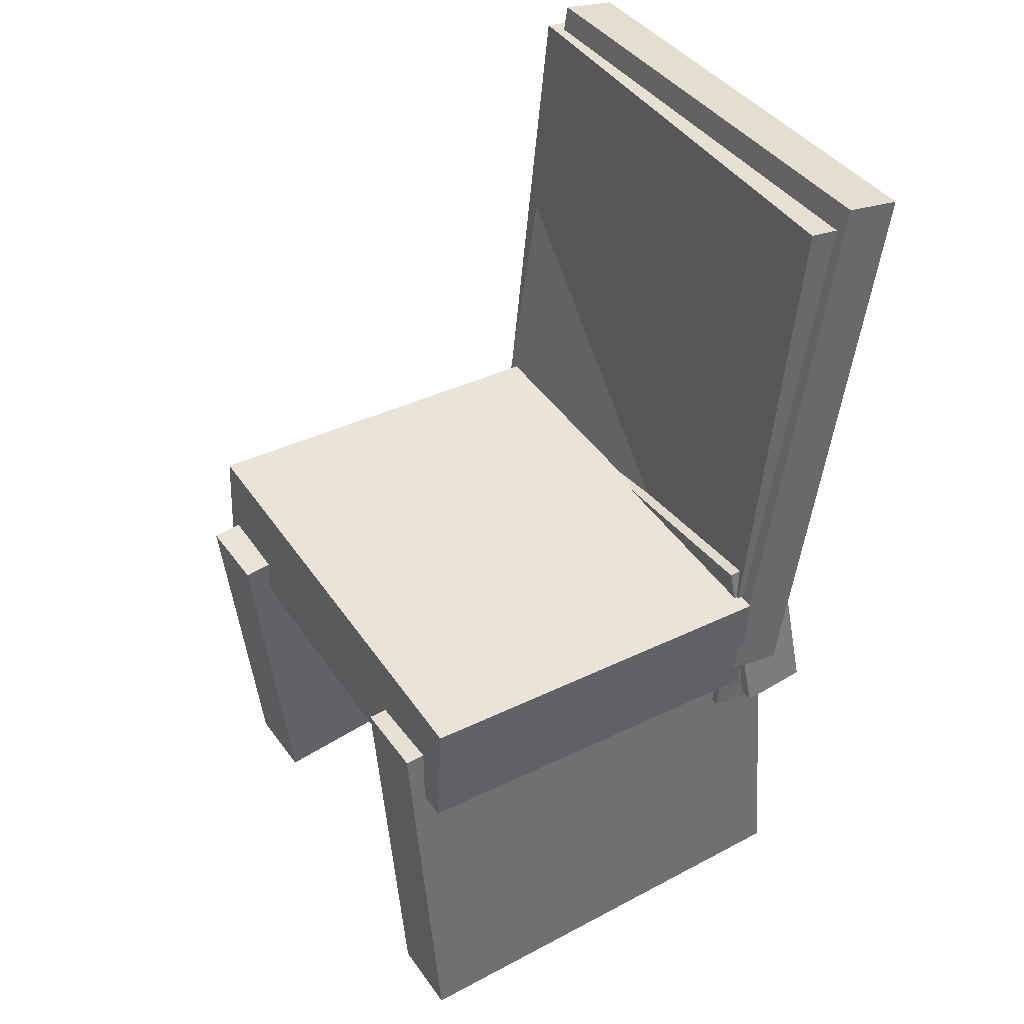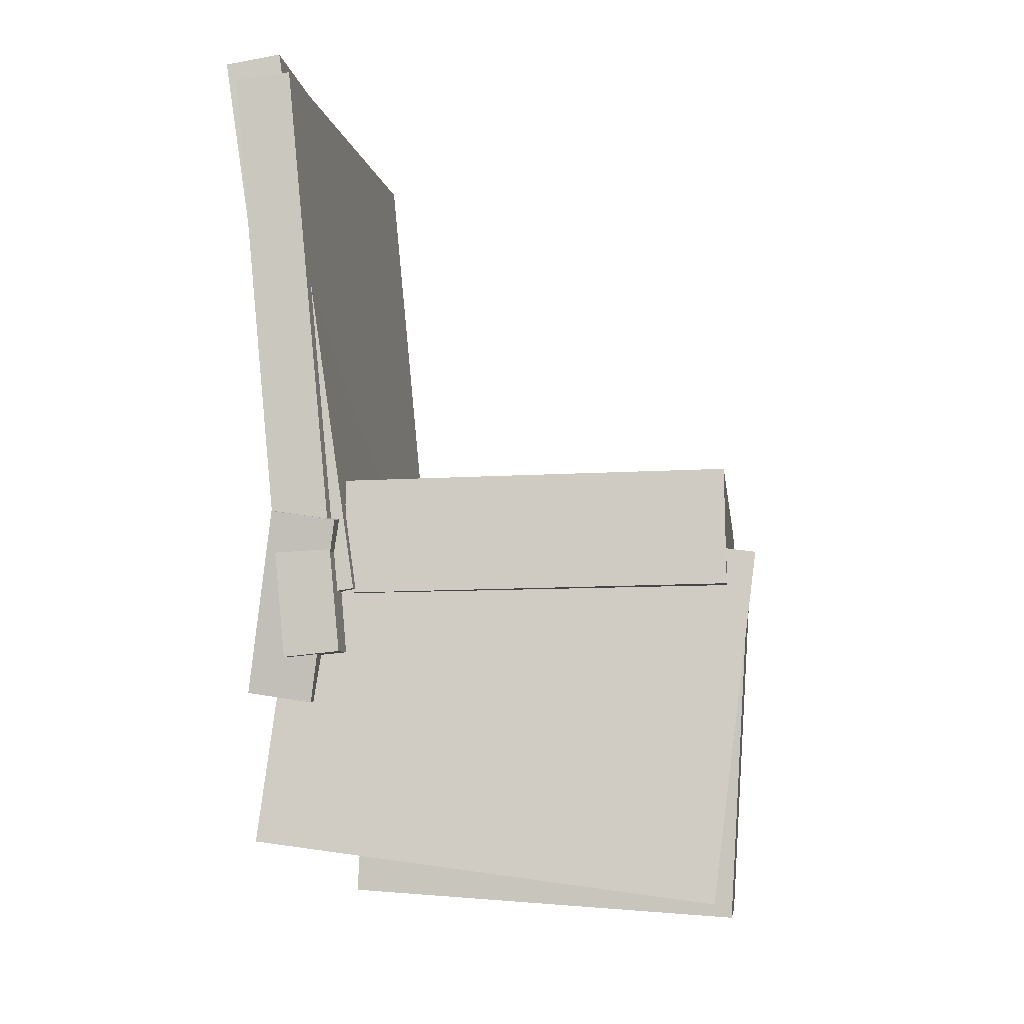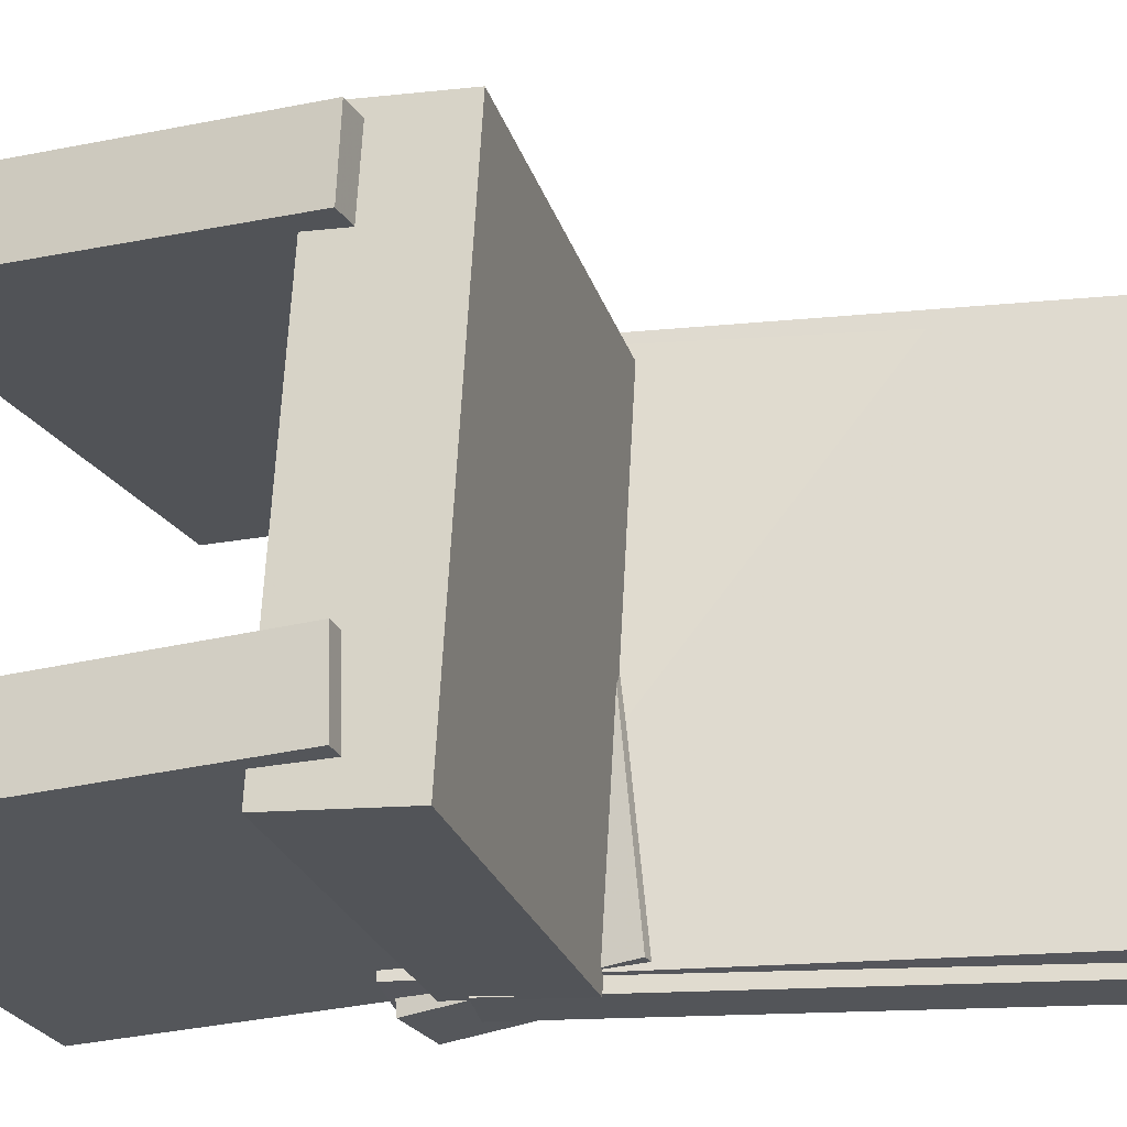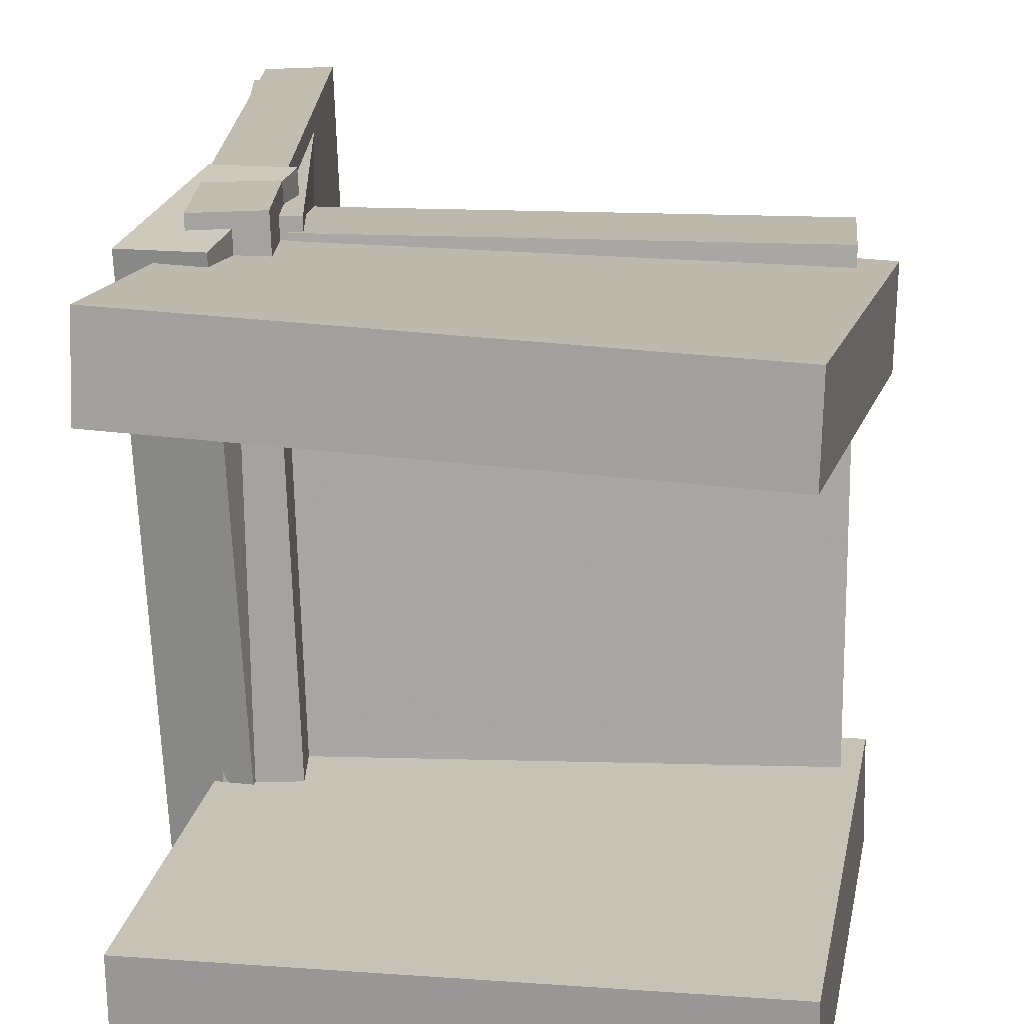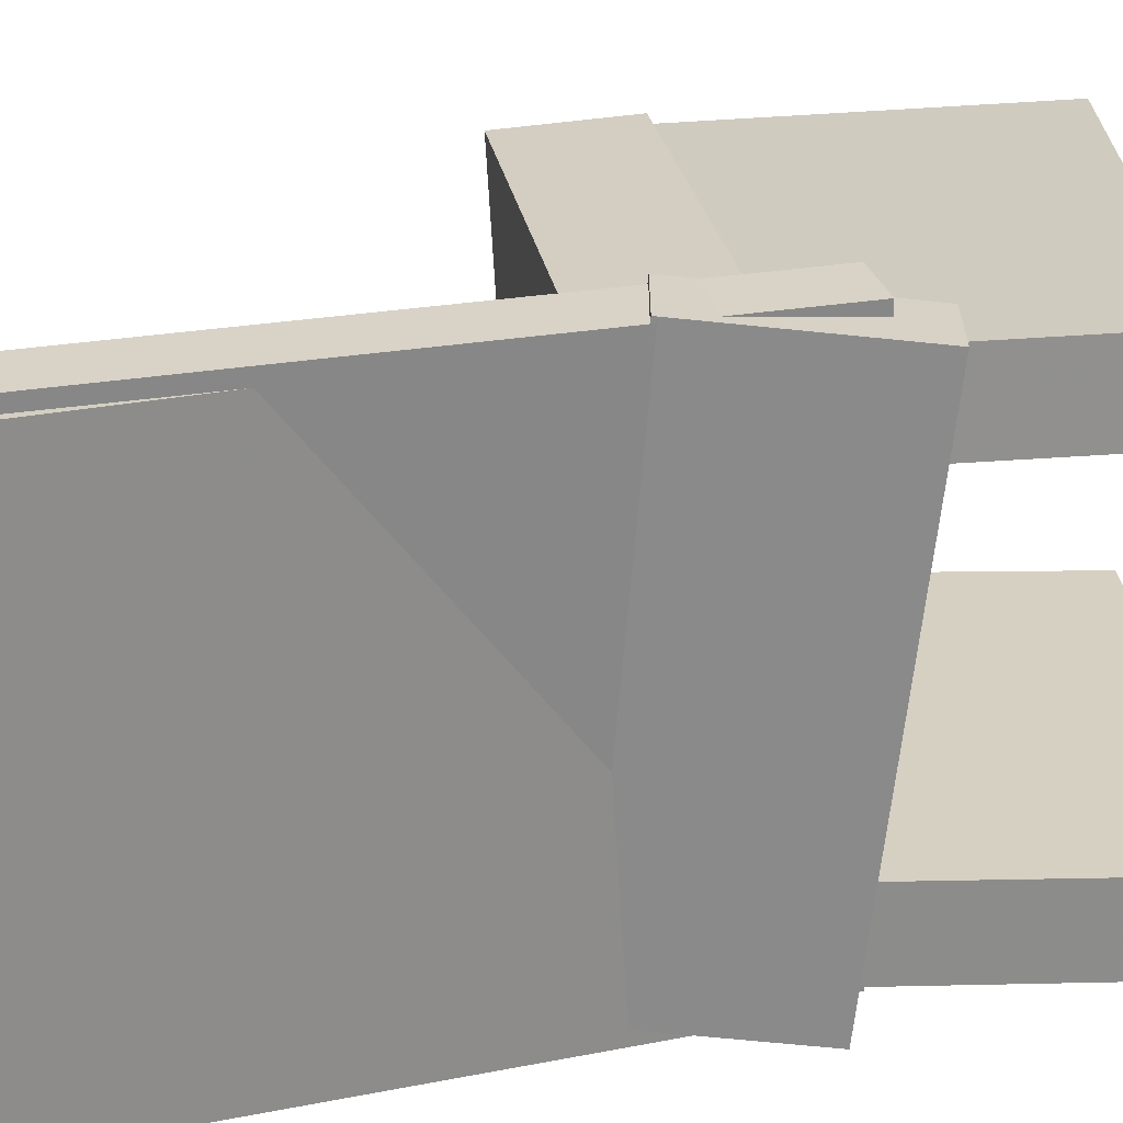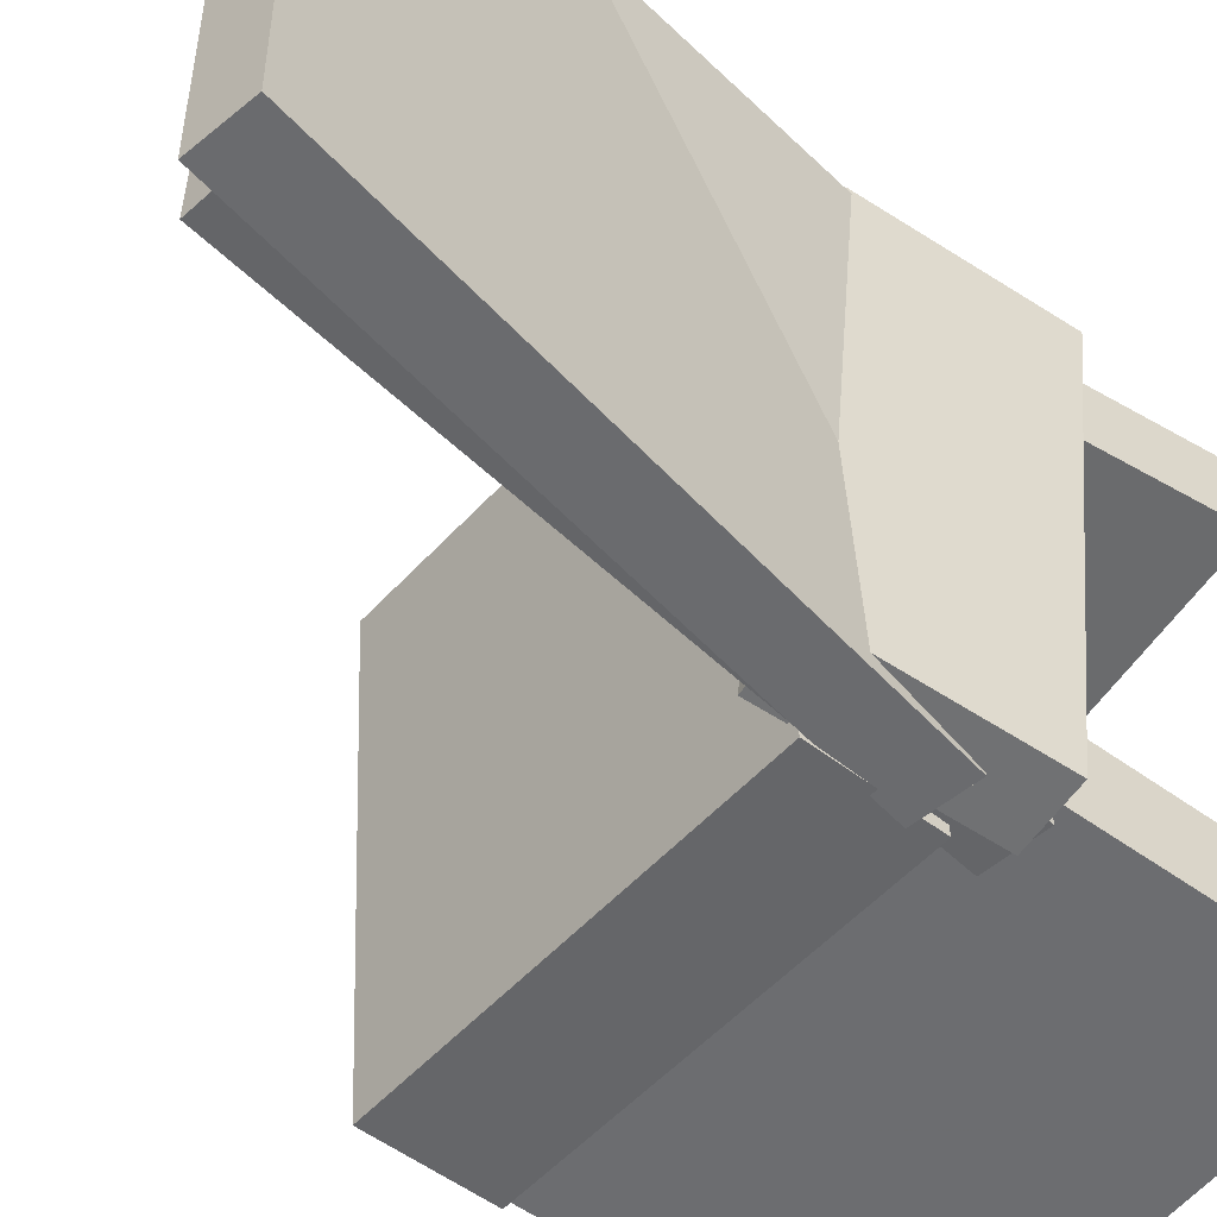
<metadata>
{"format":"obj","ext":"obj","renderer":"f3d","projection":"perspective","resolution":1024,"background":"white","views":[{"elev":39.6,"azim":148.1,"up":"+Y"},{"elev":-5.6,"azim":7.2,"up":"+Y"},{"elev":-24.1,"azim":106.2,"up":"+Z"},{"elev":17.8,"azim":6.5,"up":"+Z"},{"elev":25.5,"azim":-98.3,"up":"+Z"},{"elev":-53.8,"azim":-130.2,"up":"+Z"}]}
</metadata>
<code>
v -0.1349 -0.1213 -0.2061
v -0.1889 -0.1134 -0.2071
v -0.1127 0.03045 -0.1901
v -0.1667 0.03845 -0.1911
v -0.1489 -0.1623 0.2009
v -0.2028 -0.1543 0.1998
v -0.1267 -0.01051 0.2169
v -0.1806 -0.002519 0.2159
f 1.0 7.0 5.0
f 1.0 3.0 7.0
f 1.0 4.0 3.0
f 1.0 2.0 4.0
f 3.0 8.0 7.0
f 3.0 4.0 8.0
f 5.0 7.0 8.0
f 5.0 8.0 6.0
f 1.0 5.0 6.0
f 1.0 6.0 2.0
f 2.0 6.0 8.0
f 2.0 8.0 4.0
v -0.2022 0.3684 -0.2018
v -0.2183 0.3726 0.2066
v -0.1554 0.373 -0.2
v -0.1715 0.3773 0.2084
v -0.1531 -0.1288 -0.1947
v -0.1692 -0.1246 0.2137
v -0.1064 -0.1242 -0.1929
v -0.1225 -0.1199 0.2155
f 9.0 15.0 13.0
f 9.0 11.0 15.0
f 9.0 12.0 11.0
f 9.0 10.0 12.0
f 11.0 16.0 15.0
f 11.0 12.0 16.0
f 13.0 15.0 16.0
f 13.0 16.0 14.0
f 9.0 13.0 14.0
f 9.0 14.0 10.0
f 10.0 14.0 16.0
f 10.0 16.0 12.0
v -0.1213 -0.09263 -0.2025
v -0.1219 -0.07013 0.1916
v -0.1229 0.003003 -0.2079
v -0.1235 0.0255 0.1862
v 0.1986 -0.08714 -0.2023
v 0.198 -0.06464 0.1918
v 0.197 0.008493 -0.2078
v 0.1964 0.03099 0.1863
f 17.0 23.0 21.0
f 17.0 19.0 23.0
f 17.0 20.0 19.0
f 17.0 18.0 20.0
f 19.0 24.0 23.0
f 19.0 20.0 24.0
f 21.0 23.0 24.0
f 21.0 24.0 22.0
f 17.0 21.0 22.0
f 17.0 22.0 18.0
f 18.0 22.0 24.0
f 18.0 24.0 20.0
v -0.1602 0.007166 0.1198
v -0.1964 -0.2811 0.1355
v -0.1586 0.01047 0.1838
v -0.1948 -0.2777 0.1996
v 0.22 -0.041 0.1128
v 0.1838 -0.3292 0.1285
v 0.2216 -0.0377 0.1768
v 0.1854 -0.3259 0.1926
f 25.0 31.0 29.0
f 25.0 27.0 31.0
f 25.0 28.0 27.0
f 25.0 26.0 28.0
f 27.0 32.0 31.0
f 27.0 28.0 32.0
f 29.0 31.0 32.0
f 29.0 32.0 30.0
f 25.0 29.0 30.0
f 25.0 30.0 26.0
f 26.0 30.0 32.0
f 26.0 32.0 28.0
v -0.1745 -0.3449 -0.1276
v -0.1548 -0.01784 -0.1175
v -0.1734 -0.3429 -0.1939
v -0.1537 -0.01585 -0.1837
v 0.1929 -0.3672 -0.1222
v 0.2126 -0.04011 -0.1121
v 0.194 -0.3652 -0.1885
v 0.2137 -0.03812 -0.1783
f 33.0 39.0 37.0
f 33.0 35.0 39.0
f 33.0 36.0 35.0
f 33.0 34.0 36.0
f 35.0 40.0 39.0
f 35.0 36.0 40.0
f 37.0 39.0 40.0
f 37.0 40.0 38.0
f 33.0 37.0 38.0
f 33.0 38.0 34.0
f 34.0 38.0 40.0
f 34.0 40.0 36.0
v -0.2293 0.3858 -0.2103
v -0.23 0.3904 0.1956
v -0.1827 0.3928 -0.2103
v -0.1834 0.3975 0.1956
v -0.1594 -0.07859 -0.2049
v -0.1601 -0.07394 0.2011
v -0.1128 -0.07158 -0.2049
v -0.1135 -0.06693 0.2011
f 41.0 47.0 45.0
f 41.0 43.0 47.0
f 41.0 44.0 43.0
f 41.0 42.0 44.0
f 43.0 48.0 47.0
f 43.0 44.0 48.0
f 45.0 47.0 48.0
f 45.0 48.0 46.0
f 41.0 45.0 46.0
f 41.0 46.0 42.0
f 42.0 46.0 48.0
f 42.0 48.0 44.0

</code>
